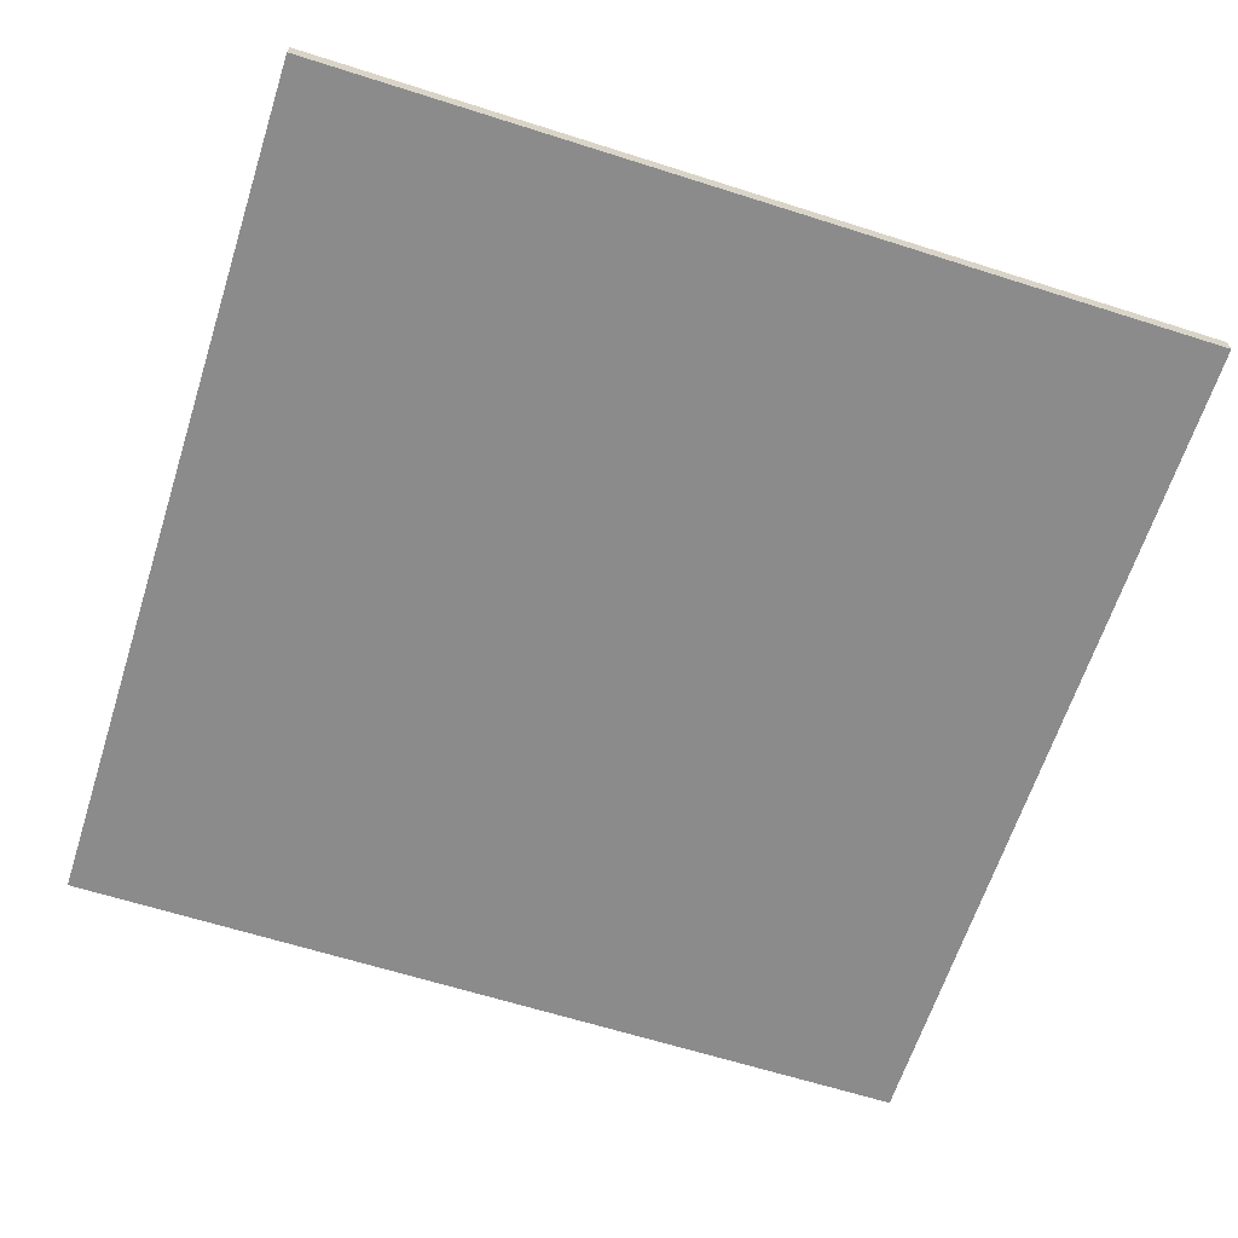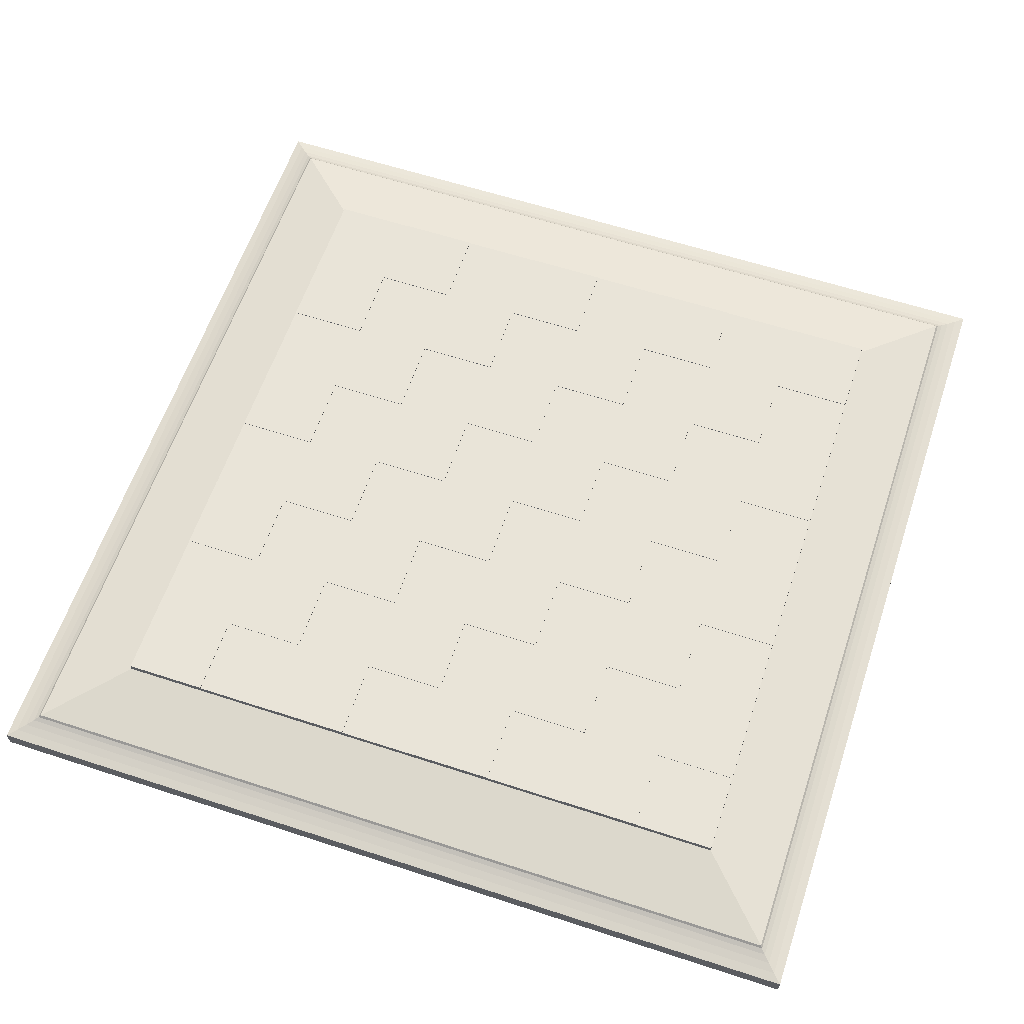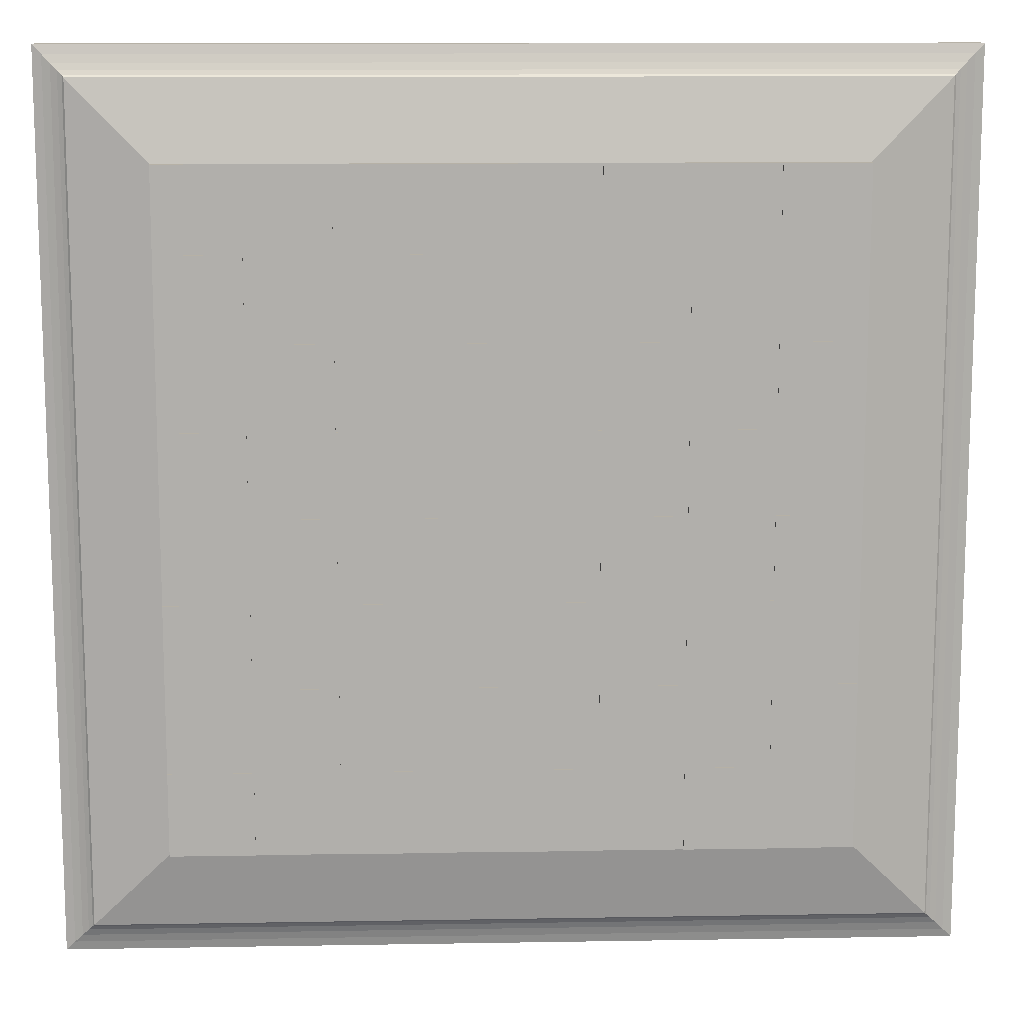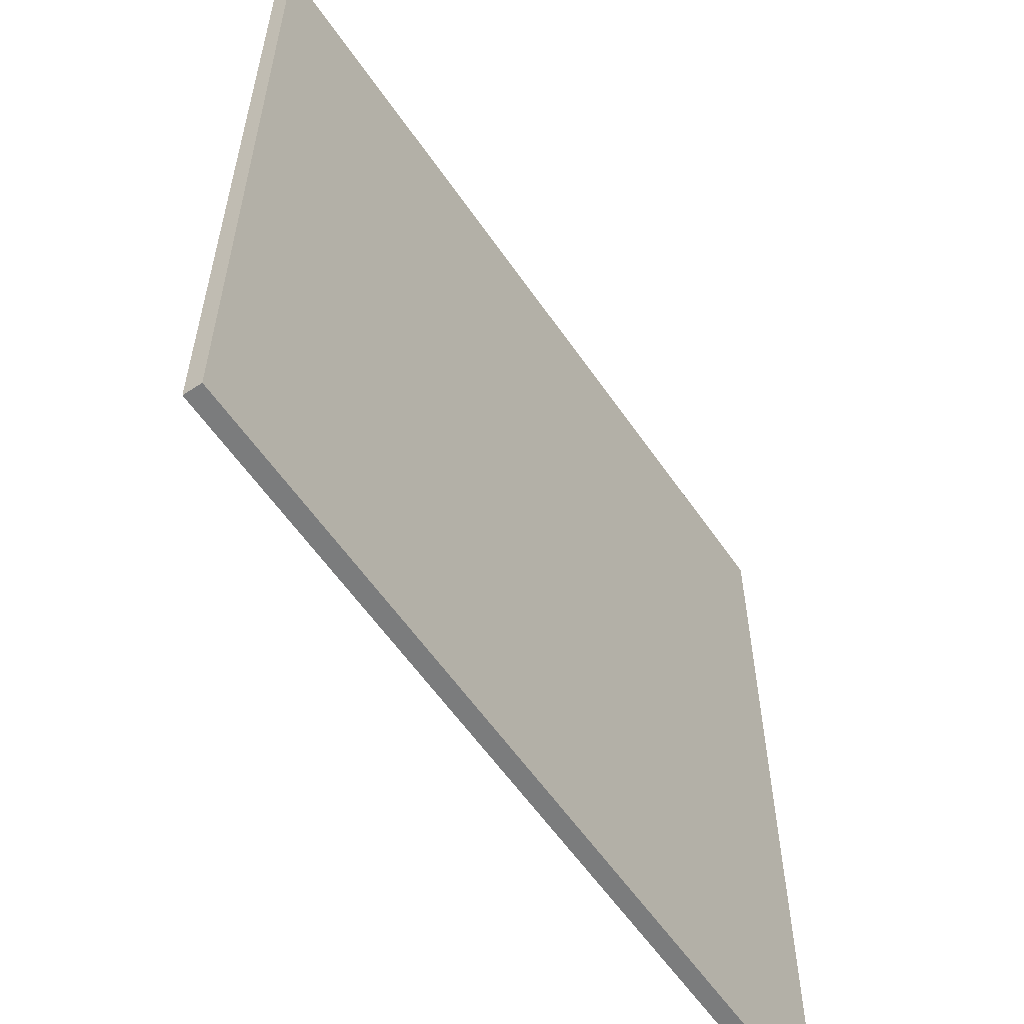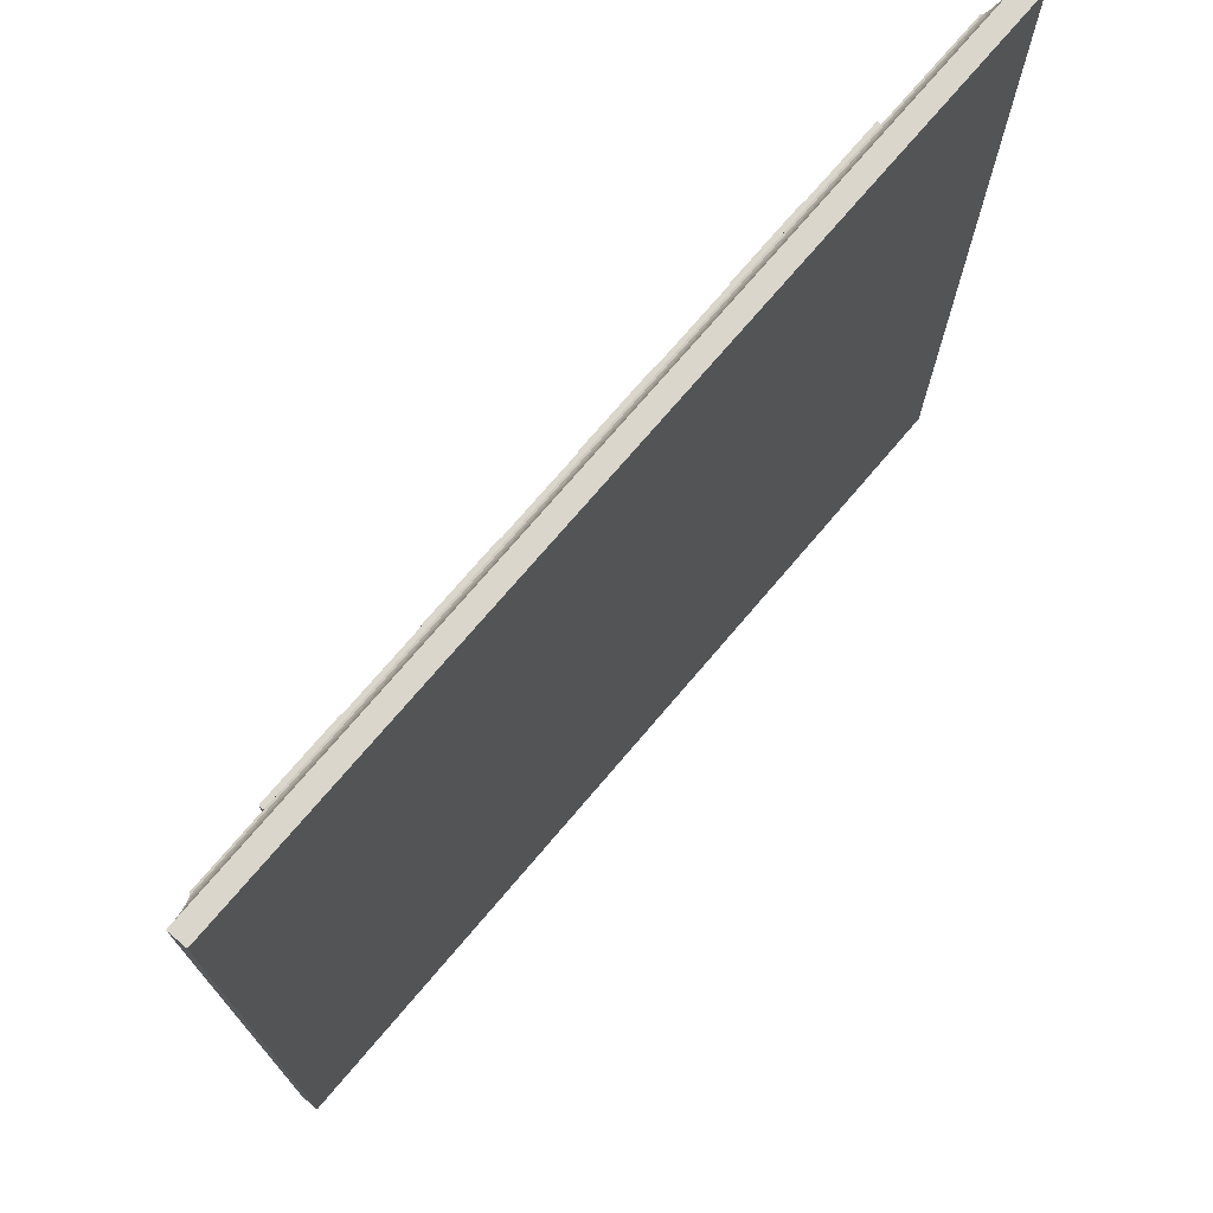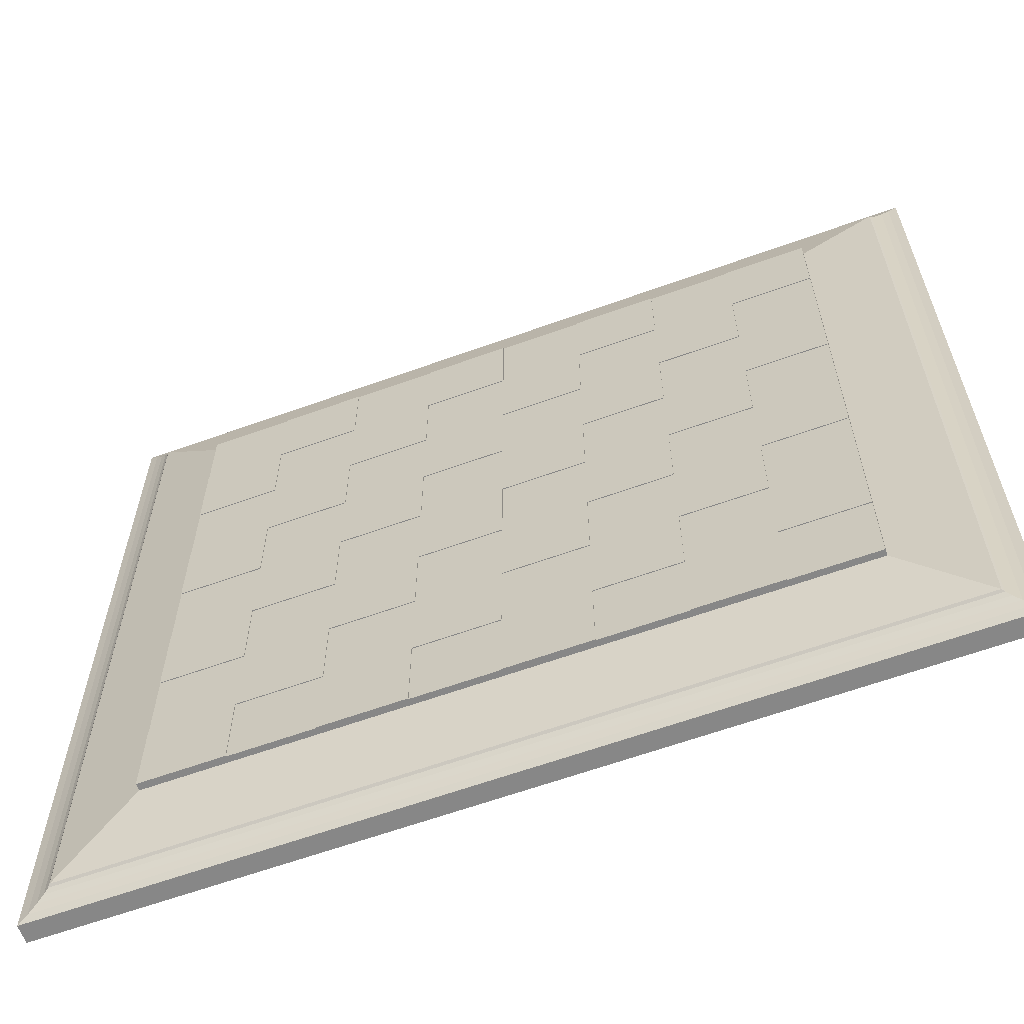
<metadata>
{"format":"obj","ext":"obj","renderer":"f3d","projection":"perspective","resolution":1024,"background":"white","views":[{"elev":-63.9,"azim":162.2,"up":"+Y"},{"elev":60.7,"azim":18.5,"up":"+Y"},{"elev":12.1,"azim":177.7,"up":"+Z"},{"elev":-58.6,"azim":-55.8,"up":"+Z"},{"elev":73.9,"azim":-49.6,"up":"+Z"},{"elev":-62.6,"azim":-159.9,"up":"+Z"}]}
</metadata>
<code>
o Chess_Board_Cube
v 9 0 -9
v 9 0 9
v -9 0 9
v -9 0 -9
v 6.803 0.9402 -6.803
v 6.803 0.9402 6.803
v -6.803 0.9402 6.803
v -6.803 0.9402 -6.803
v -6.803 1.067 0
v -4e-06 1.067 6.803
v 1e-06 1.067 -6.803
v 6.803 1.067 5e-06
v 6.803 1.067 -6.803
v 6.803 1.067 6.803
v -6.803 1.067 -6.803
v -6.803 1.067 6.803
v 9 0.3771 -9
v 8.392 0.6217 -8.392
v 8.817 0.4216 -8.817
v 8.654 0.4726 -8.654
v 8.522 0.5258 -8.522
v 8.432 0.577 -8.432
v 8.392 0.6217 8.392
v 9 0.3771 9
v 8.432 0.577 8.432
v 8.522 0.5258 8.522
v 8.654 0.4726 8.654
v 8.817 0.4216 8.817
v -9 0.3771 -9
v -8.392 0.6217 -8.392
v -8.817 0.4216 -8.817
v -8.654 0.4726 -8.654
v -8.522 0.5258 -8.522
v -8.432 0.577 -8.432
v -8.392 0.6217 8.392
v -9 0.3771 9
v -8.432 0.577 8.432
v -8.522 0.5258 8.522
v -8.654 0.4726 8.654
v -8.817 0.4216 8.817
v -1e-06 1.067 3e-06
v -3.402 1.067 1e-06
v 3.402 1.067 -6.803
v -3e-06 1.067 3.402
v 3.402 1.067 4e-06
v -6.803 1.067 3.402
v -0 1.067 -3.402
v 3.402 1.067 6.803
v 6.803 1.067 -3.402
v 6.803 1.067 3.402
v -3.402 1.067 -6.803
v -3.402 1.067 6.803
v -6.803 1.067 -3.402
v -3.402 1.067 -3.402
v 3.402 1.067 -3.402
v -3.402 1.067 3.402
v 3.402 1.067 3.402
v 1.701 1.067 3e-06
v -1.701 1.067 2e-06
v 1.701 1.067 -6.803
v -3e-06 1.067 5.103
v -2e-06 1.067 1.701
v 5.103 1.067 -6.803
v 5.103 1.067 4e-06
v -6.803 1.067 1.701
v -5.103 1.067 1e-06
v -1e-06 1.067 -1.701
v 1.701 1.067 6.803
v 6.803 1.067 -1.701
v 6.803 1.067 5.103
v -5.103 1.067 -6.803
v -5.103 1.067 6.803
v -6.803 1.067 -5.103
v -6.803 1.067 5.103
v 0 1.067 -5.103
v 5.103 1.067 6.803
v 6.803 1.067 -5.103
v 6.803 1.067 1.701
v -1.701 1.067 -6.803
v -1.701 1.067 6.803
v -6.803 1.067 -1.701
v -3.402 1.067 -1.701
v -3.402 1.067 -5.103
v -1.701 1.067 -3.402
v -5.103 1.067 -3.402
v 3.402 1.067 -1.701
v 3.402 1.067 -5.103
v 5.103 1.067 -3.402
v 1.701 1.067 -3.402
v -3.402 1.067 5.103
v -3.402 1.067 1.701
v -1.701 1.067 3.402
v -5.103 1.067 3.402
v 3.402 1.067 5.103
v 3.402 1.067 1.701
v 5.103 1.067 3.402
v 1.701 1.067 3.402
v 1.701 1.067 1.701
v 5.103 1.067 1.701
v 5.103 1.067 5.103
v -5.103 1.067 1.701
v -1.701 1.067 1.701
v -1.701 1.067 5.103
v 1.701 1.067 -5.103
v 5.103 1.067 -5.103
v 5.103 1.067 -1.701
v -5.103 1.067 -5.103
v -1.701 1.067 -5.103
v -1.701 1.067 -1.701
v -5.103 1.067 -1.701
v 1.701 1.067 -1.701
v -5.103 1.067 5.103
v 1.701 1.067 5.103
v 1.701 1.082 3e-06
v 3.402 1.082 4e-06
v -1.701 1.082 2e-06
v -1e-06 1.082 3e-06
v -3e-06 1.082 5.103
v -4e-06 1.082 6.803
v -2e-06 1.082 1.701
v -3e-06 1.082 3.402
v 5.103 1.082 4e-06
v 6.803 1.082 5e-06
v -5.103 1.082 1e-06
v -3.402 1.082 1e-06
v -1e-06 1.082 -1.701
v 1.701 1.082 6.803
v -5.103 1.082 6.803
v -6.803 1.082 6.803
v 0 1.082 -5.103
v -0 1.082 -3.402
v 5.103 1.082 6.803
v 3.402 1.082 6.803
v -1.701 1.082 6.803
v -3.402 1.082 6.803
v -3.402 1.082 -1.701
v -3.402 1.082 -5.103
v -3.402 1.082 -3.402
v -1.701 1.082 -3.402
v -5.103 1.082 -3.402
v 3.402 1.082 -1.701
v 3.402 1.082 -5.103
v 3.402 1.082 -3.402
v 5.103 1.082 -3.402
v 6.803 1.082 -3.402
v 1.701 1.082 -3.402
v -3.402 1.082 5.103
v -3.402 1.082 1.701
v -3.402 1.082 3.402
v -1.701 1.082 3.402
v -5.103 1.082 3.402
v 3.402 1.082 5.103
v 3.402 1.082 1.701
v 3.402 1.082 3.402
v 5.103 1.082 3.402
v 6.803 1.082 3.402
v 1.701 1.082 3.402
v 3.402 1.082 -6.803
v 1.701 1.082 -6.803
v 6.803 1.082 -6.803
v 5.103 1.082 -6.803
v -6.803 1.082 3.402
v -6.803 1.082 1.701
v -6.803 1.082 0
v 6.803 1.082 -1.701
v 6.803 1.082 5.103
v -3.402 1.082 -6.803
v -5.103 1.082 -6.803
v -6.803 1.082 -3.402
v -6.803 1.082 -5.103
v -6.803 1.082 5.103
v 1e-06 1.082 -6.803
v 6.803 1.082 -5.103
v 6.803 1.082 1.701
v -1.701 1.082 -6.803
v -6.803 1.082 -1.701
v 1.701 1.082 1.701
v 5.103 1.082 1.701
v 5.103 1.082 5.103
v -5.103 1.082 1.701
v -1.701 1.082 1.701
v -1.701 1.082 5.103
v 1.701 1.082 -5.103
v 5.103 1.082 -5.103
v 5.103 1.082 -1.701
v -5.103 1.082 -5.103
v -1.701 1.082 -5.103
v -1.701 1.082 -1.701
v -5.103 1.082 -1.701
v 1.701 1.082 -1.701
v -5.103 1.082 5.103
v 1.701 1.082 5.103
f 2 4 1
f 9 81 8
f 5 30 8
f 7 23 6
f 8 35 7
f 17 2 1
f 24 3 2
f 6 18 5
f 36 4 3
f 11 60 5
f 10 80 7
f 12 78 6
f 23 22 18
f 25 21 22
f 21 27 20
f 27 19 20
f 28 17 19
f 17 31 19
f 31 20 19
f 32 21 20
f 33 22 21
f 34 18 22
f 35 25 23
f 37 26 25
f 38 27 26
f 39 28 27
f 40 24 28
f 30 37 35
f 34 38 37
f 33 39 38
f 32 40 39
f 31 36 40
f 1 29 17
f 80 135 52
f 60 158 43
f 63 160 13
f 46 163 65
f 49 165 69
f 50 166 70
f 71 167 51
f 53 170 73
f 16 171 74
f 68 119 10
f 13 173 77
f 12 174 78
f 72 129 16
f 79 172 11
f 9 176 81
f 76 133 48
f 2 3 4
f 15 8 73
f 8 7 9
f 73 8 53
f 7 16 74
f 46 65 7
f 65 9 7
f 7 74 46
f 53 8 81
f 5 18 30
f 7 35 23
f 8 30 35
f 17 24 2
f 24 36 3
f 6 23 18
f 36 29 4
f 13 5 63
f 5 8 11
f 63 5 43
f 8 15 71
f 51 79 8
f 79 11 8
f 8 71 51
f 43 5 60
f 16 7 72
f 7 6 10
f 72 7 52
f 6 14 76
f 48 68 6
f 68 10 6
f 6 76 48
f 52 7 80
f 14 6 70
f 6 5 12
f 70 6 50
f 5 13 77
f 49 69 5
f 69 12 5
f 5 77 49
f 50 6 78
f 23 25 22
f 25 26 21
f 21 26 27
f 27 28 19
f 28 24 17
f 17 29 31
f 31 32 20
f 32 33 21
f 33 34 22
f 34 30 18
f 35 37 25
f 37 38 26
f 38 39 27
f 39 40 28
f 40 36 24
f 30 34 37
f 34 33 38
f 33 32 39
f 32 31 40
f 31 29 36
f 1 4 29
f 80 134 135
f 60 159 158
f 63 161 160
f 46 162 163
f 49 145 165
f 50 156 166
f 71 168 167
f 53 169 170
f 16 129 171
f 68 127 119
f 13 160 173
f 12 123 174
f 72 128 129
f 79 175 172
f 9 164 176
f 76 132 133
f 62 177 98
f 86 190 111
f 89 143 55
f 95 177 98
f 111 146 89
f 88 145 49
f 98 114 58
f 111 114 58
f 55 142 87
f 98 157 97
f 81 189 110
f 45 141 86
f 97 121 44
f 82 189 110
f 85 138 54
f 96 154 57
f 98 57 95
f 110 140 85
f 41 98 58
f 99 50 78
f 84 131 47
f 45 99 64
f 100 14 70
f 45 153 95
f 57 100 96
f 91 93 56
f 110 124 66
f 66 65 101
f 102 44 62
f 54 137 83
f 42 102 59
f 61 80 10
f 57 152 94
f 56 103 92
f 104 55 87
f 82 188 109
f 11 104 60
f 105 49 77
f 42 136 82
f 43 105 63
f 106 12 69
f 93 162 46
f 55 106 88
f 107 54 83
f 67 188 109
f 15 107 71
f 108 47 75
f 92 149 56
f 79 83 108
f 109 41 67
f 109 139 84
f 54 109 84
f 110 42 82
f 53 110 85
f 111 45 86
f 42 148 91
f 47 111 89
f 90 72 52
f 109 116 59
f 93 74 112
f 113 48 94
f 56 147 90
f 44 113 97
f 52 147 90
f 67 190 111
f 99 155 96
f 56 148 91
f 112 128 72
f 99 122 64
f 92 121 44
f 112 151 93
f 78 178 99
f 93 149 56
f 90 191 112
f 95 178 99
f 48 152 94
f 74 191 112
f 100 132 76
f 57 153 95
f 113 127 68
f 100 155 96
f 96 156 50
f 113 157 97
f 70 179 100
f 97 154 57
f 94 192 113
f 94 179 100
f 58 117 41
f 61 192 113
f 101 151 93
f 58 115 45
f 59 125 42
f 101 124 66
f 91 180 101
f 59 117 41
f 44 118 61
f 65 180 101
f 41 120 62
f 102 150 92
f 102 116 59
f 10 118 61
f 64 115 45
f 62 181 102
f 44 120 62
f 91 181 102
f 66 164 9
f 103 134 80
f 64 123 12
f 47 126 67
f 103 150 92
f 61 182 103
f 90 182 103
f 104 146 89
f 104 159 60
f 87 183 104
f 66 125 42
f 75 183 104
f 41 126 67
f 105 144 88
f 11 130 75
f 105 161 63
f 77 184 105
f 87 184 105
f 106 122 64
f 106 144 88
f 69 185 106
f 86 185 106
f 54 136 82
f 107 140 85
f 51 137 83
f 107 168 71
f 84 138 54
f 83 186 107
f 85 169 53
f 73 186 107
f 55 141 86
f 47 130 75
f 108 139 84
f 43 142 87
f 108 175 79
f 88 143 55
f 75 187 108
f 89 131 47
f 83 187 108
f 62 120 177
f 86 141 190
f 89 146 143
f 95 153 177
f 111 190 146
f 88 144 145
f 98 177 114
f 111 190 114
f 55 143 142
f 98 177 157
f 81 176 189
f 45 115 141
f 97 157 121
f 82 136 189
f 85 140 138
f 96 155 154
f 98 97 57
f 110 189 140
f 41 62 98
f 99 96 50
f 84 139 131
f 45 95 99
f 100 76 14
f 45 115 153
f 57 94 100
f 91 101 93
f 110 189 124
f 66 9 65
f 102 92 44
f 54 138 137
f 42 91 102
f 61 103 80
f 57 154 152
f 56 90 103
f 104 89 55
f 82 136 188
f 11 75 104
f 105 88 49
f 42 125 136
f 43 87 105
f 106 64 12
f 93 151 162
f 55 86 106
f 107 85 54
f 67 126 188
f 15 73 107
f 108 84 47
f 92 150 149
f 79 51 83
f 109 59 41
f 109 188 139
f 54 82 109
f 110 66 42
f 53 81 110
f 111 58 45
f 42 125 148
f 47 67 111
f 90 112 72
f 109 188 116
f 93 46 74
f 113 68 48
f 56 149 147
f 44 61 113
f 52 135 147
f 67 126 190
f 99 178 155
f 56 149 148
f 112 191 128
f 99 178 122
f 92 150 121
f 112 191 151
f 78 174 178
f 93 151 149
f 90 147 191
f 95 153 178
f 48 133 152
f 74 171 191
f 100 179 132
f 57 154 153
f 113 192 127
f 100 179 155
f 96 155 156
f 113 192 157
f 70 166 179
f 97 157 154
f 94 152 192
f 94 152 179
f 58 114 117
f 61 118 192
f 101 180 151
f 58 114 115
f 59 116 125
f 101 180 124
f 91 148 180
f 59 116 117
f 44 121 118
f 65 163 180
f 41 117 120
f 102 181 150
f 102 181 116
f 10 119 118
f 64 122 115
f 62 120 181
f 44 121 120
f 91 148 181
f 66 124 164
f 103 182 134
f 64 122 123
f 47 131 126
f 103 182 150
f 61 118 182
f 90 147 182
f 104 183 146
f 104 183 159
f 87 142 183
f 66 124 125
f 75 130 183
f 41 117 126
f 105 184 144
f 11 172 130
f 105 184 161
f 77 173 184
f 87 142 184
f 106 185 122
f 106 185 144
f 69 165 185
f 86 141 185
f 54 138 136
f 107 186 140
f 51 167 137
f 107 186 168
f 84 139 138
f 83 137 186
f 85 140 169
f 73 170 186
f 55 143 141
f 47 131 130
f 108 187 139
f 43 158 142
f 108 187 175
f 88 144 143
f 75 130 187
f 89 146 131
f 83 137 187
f 118 127 192
f 191 129 128
f 126 114 190
f 176 124 189
f 136 116 188
f 137 139 187
f 170 140 186
f 141 122 185
f 142 144 184
f 130 146 183
f 147 134 182
f 148 150 181
f 163 151 180
f 152 132 179
f 153 155 178
f 177 121 157
f 114 153 115
f 122 174 123
f 155 166 156
f 125 180 148
f 116 120 117
f 150 118 121
f 159 142 158
f 161 173 160
f 144 165 145
f 168 137 167
f 172 187 130
f 139 126 131
f 140 136 138
f 146 141 143
f 149 191 147
f 157 152 154
f 118 119 127
f 191 171 129
f 126 117 114
f 176 164 124
f 136 125 116
f 137 138 139
f 170 169 140
f 141 115 122
f 142 143 144
f 130 131 146
f 147 135 134
f 148 149 150
f 163 162 151
f 152 133 132
f 153 154 155
f 177 120 121
f 114 177 153
f 122 178 174
f 155 179 166
f 125 124 180
f 116 181 120
f 150 182 118
f 159 183 142
f 161 184 173
f 144 185 165
f 168 186 137
f 172 175 187
f 139 188 126
f 140 189 136
f 146 190 141
f 149 151 191
f 157 192 152

</code>
